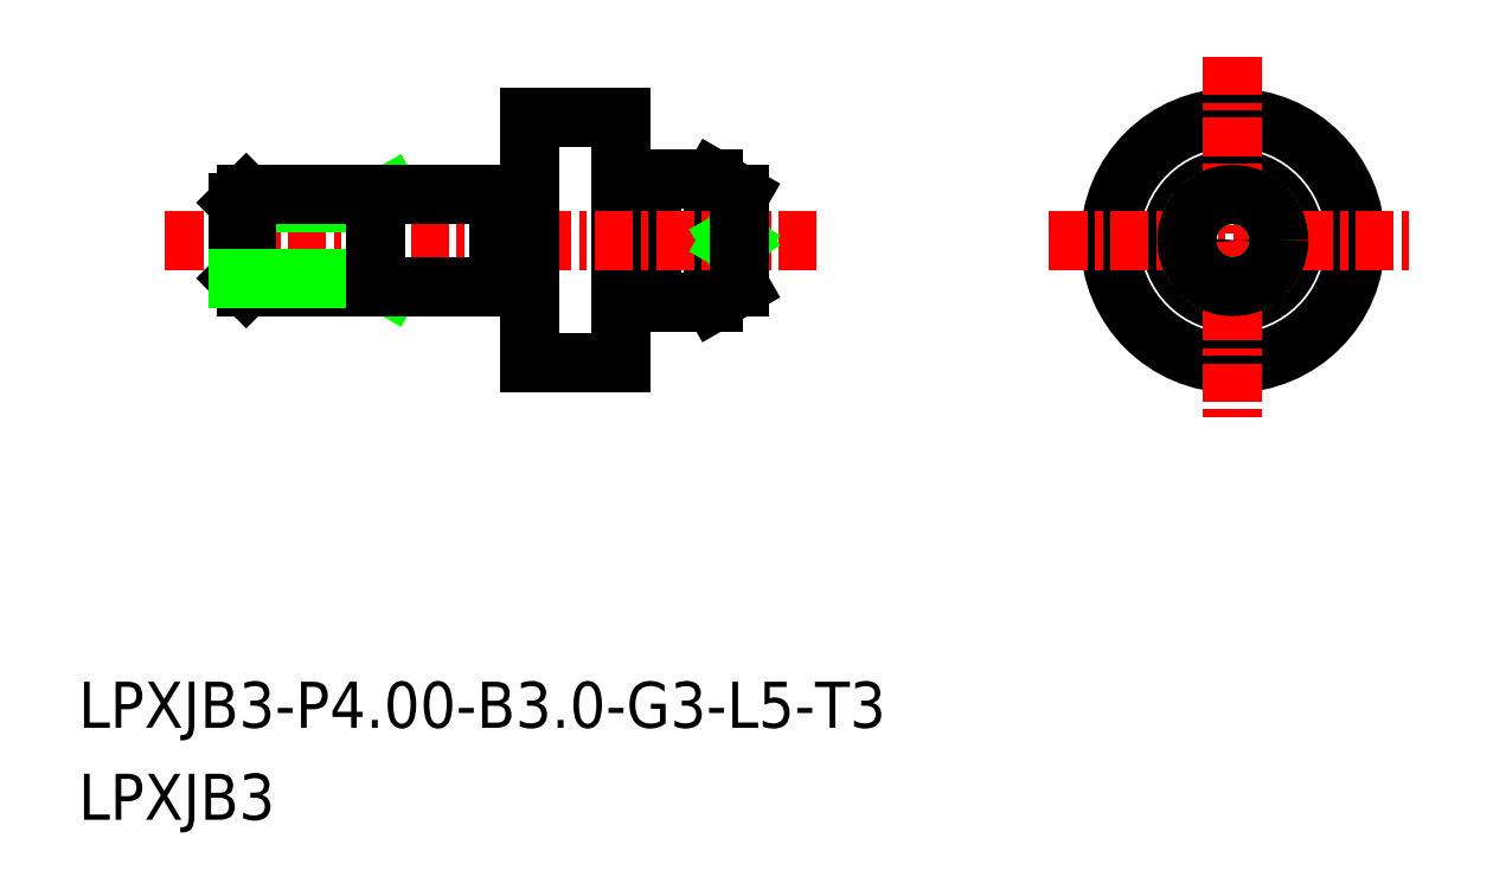
<metadata>
{"format":"dxf","ext":"dxf","renderer":"ezdxf+matplotlib","layout":"modelspace","background":"white","min_lineweight":24,"dpi":150}
</metadata>
<code>
0
SECTION
2
ENTITIES
0
CIRCLE
8
0
10
-1704
20
-478.7
30
0
40
2
0
LINE
8
0
10
-1723
20
-476.9
30
0
11
-1723
21
-476.9
31
0
0
ARC
8
0
10
-1723
20
-476.7
30
0
40
0.2
50
180
51
270
0
ARC
8
0
10
-1723
20
-476.7
30
0
40
0.2
50
270
51
7e-15
0
ARC
8
0
10
-1723
20
-480.7
30
0
40
0.2
50
7e-15
51
90
0
ARC
8
0
10
-1723
20
-480.7
30
0
40
0.2
50
90
51
180
0
LINE
8
0
10
-1723
20
-480.5
30
0
11
-1723
21
-480.5
31
0
0
LINE
8
0
10
-1727
20
-480
30
0
11
-1727
21
-480
31
0
0
ARC
8
0
10
-1727
20
-480.2
30
0
40
0.2
50
0
51
90
0
ARC
8
0
10
-1727
20
-480.2
30
0
40
0.2
50
90
51
180
0
ARC
8
0
10
-1727
20
-477.2
30
0
40
0.2
50
180
51
270
0
ARC
8
0
10
-1727
20
-477.2
30
0
40
0.2
50
270
51
0
0
LINE
8
0
10
-1723
20
-476.7
30
0
11
-1723
21
-480.7
31
0
0
LINE
8
0
10
-1723
20
-476.7
30
0
11
-1721
21
-476.7
31
0
0
LINE
8
0
10
-1723
20
-480.7
30
0
11
-1721
21
-480.7
31
0
0
LINE
8
0
10
-1721
20
-476.7
30
0
11
-1721
21
-480.7
31
0
0
CIRCLE
8
0
10
-1704
20
-478.7
30
0
40
4
0
LINE
8
0
10
-1724
20
-474.7
30
0
11
-1724
21
-482.7
31
0
0
LINE
8
0
10
-1727
20
-482.7
30
0
11
-1724
21
-482.7
31
0
0
LINE
8
0
10
-1727
20
-474.7
30
0
11
-1724
21
-474.7
31
0
0
LINE
8
CENTER
10
-1738
20
-478.7
30
0
11
-1717
21
-478.7
31
0
0
LINE
8
0
10
-1728
20
-477.2
30
0
11
-1728
21
-480.2
31
0
0
LINE
8
0
10
-1727
20
-474.7
30
0
11
-1727
21
-482.7
31
0
0
LINE
8
0
10
-1727
20
-477.4
30
0
11
-1727
21
-477.4
31
0
0
LINE
8
CENTER
10
-1704
20
-472.7
30
0
11
-1704
21
-484.7
31
0
0
LINE
8
CENTER
10
-1710
20
-478.7
30
0
11
-1698
21
-478.7
31
0
0
CIRCLE
8
0
10
-1704
20
-478.7
30
0
40
1.5
0
TEXT
8
0
10
-1741
20
-494.6
30
0
40
1.5
1
LPXJB3-P4-B3-G3-L5-T3
0
TEXT
8
0
10
-1741
20
-497.6
30
0
40
1.5
1
LPXJB3
0
CIRCLE
8
0
10
-1704
20
-478.7
30
0
40
0.192
0
LINE
8
0
10
-1720
20
-478.9
30
0
11
-1720
21
-478.7
31
0
0
LINE
8
0
10
-1720
20
-478.5
30
0
11
-1720
21
-478.7
31
0
0
LINE
8
0
10
-1720
20
-480.2
30
0
11
-1721
21
-480.7
31
0
0
LINE
8
0
10
-1720
20
-480.2
30
0
11
-1720
21
-477.2
31
0
0
LINE
8
0
10
-1720
20
-477.2
30
0
11
-1721
21
-476.7
31
0
0
CIRCLE
8
0
10
-1704
20
-478.7
30
0
40
1.5
0
LINE
8
0
10
-1736
20
-477.5
30
0
11
-1732
21
-477.5
31
0
0
LINE
8
0
10
-1732
20
-477.5
30
0
11
-1731
21
-477.2
31
0
0
LINE
8
0
10
-1732
20
-477.2
30
0
11
-1732
21
-480.2
31
0
0
LINE
8
0
10
-1736
20
-477.2
30
0
11
-1736
21
-477.5
31
0
0
LINE
8
0
10
-1736
20
-480.2
30
0
11
-1736
21
-477.2
31
0
0
LINE
8
0
10
-1736
20
-479.9
30
0
11
-1736
21
-477.5
31
0
0
LINE
8
0
10
-1736
20
-477.2
30
0
11
-1732
21
-477.2
31
0
0
LINE
8
0
10
-1732
20
-480.2
30
0
11
-1736
21
-480.2
31
0
0
LINE
8
0
10
-1736
20
-480.2
30
0
11
-1736
21
-479.9
31
0
0
LINE
8
0
10
-1732
20
-479.9
30
0
11
-1731
21
-480.2
31
0
0
LINE
8
0
10
-1736
20
-479.9
30
0
11
-1732
21
-479.9
31
0
0
LINE
8
0
10
-1732
20
-480.2
30
0
11
-1732
21
-477.2
31
0
0
LINE
8
0
10
-1732
20
-477.2
30
0
11
-1728
21
-477.2
31
0
0
LINE
8
0
10
-1732
20
-480.2
30
0
11
-1728
21
-480.2
31
0
0
ENDSEC
0
EOF

</code>
